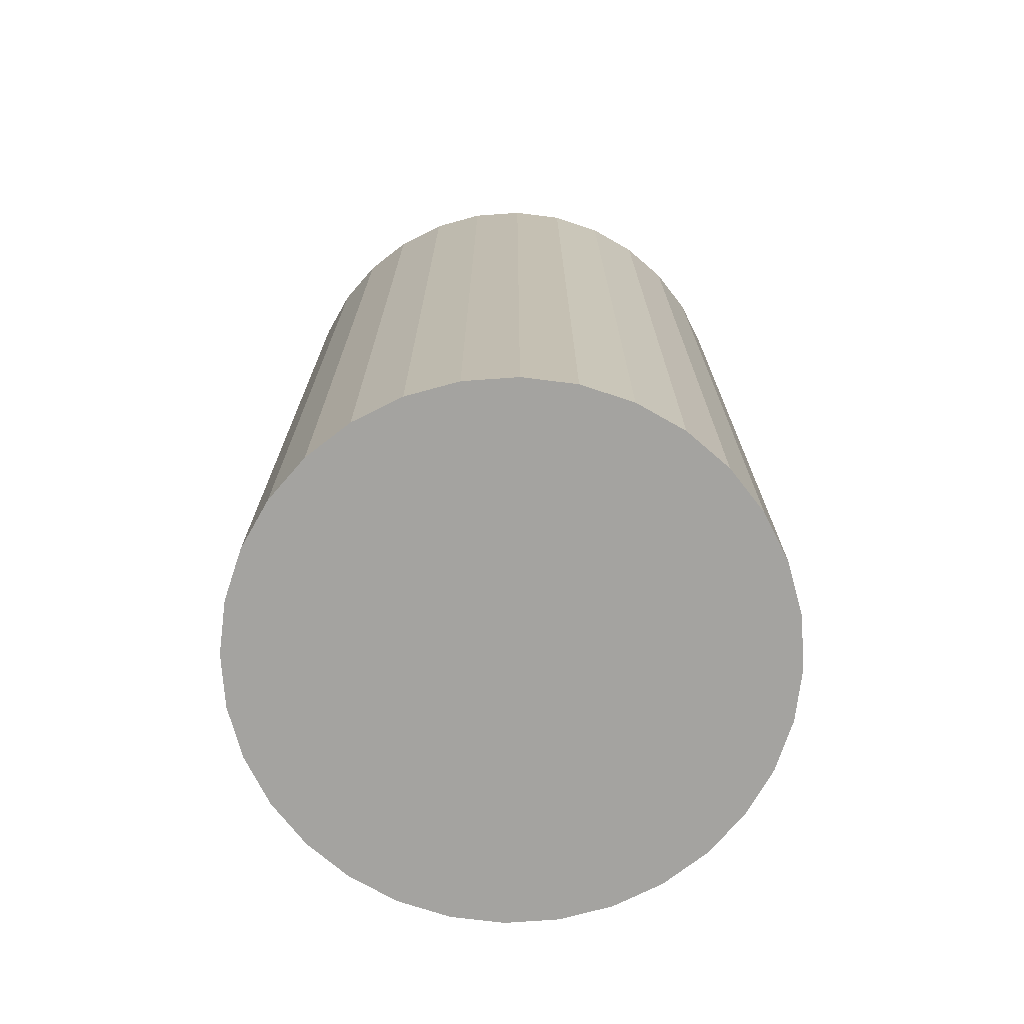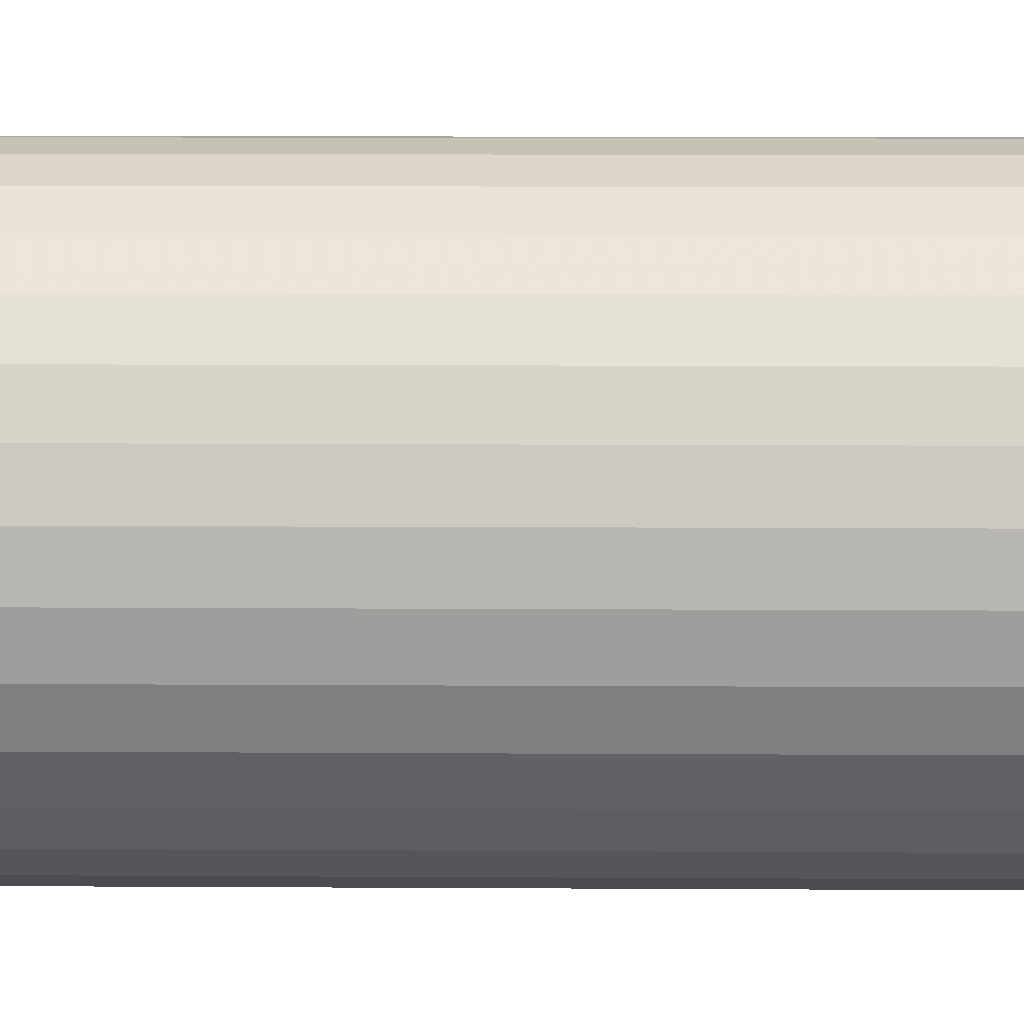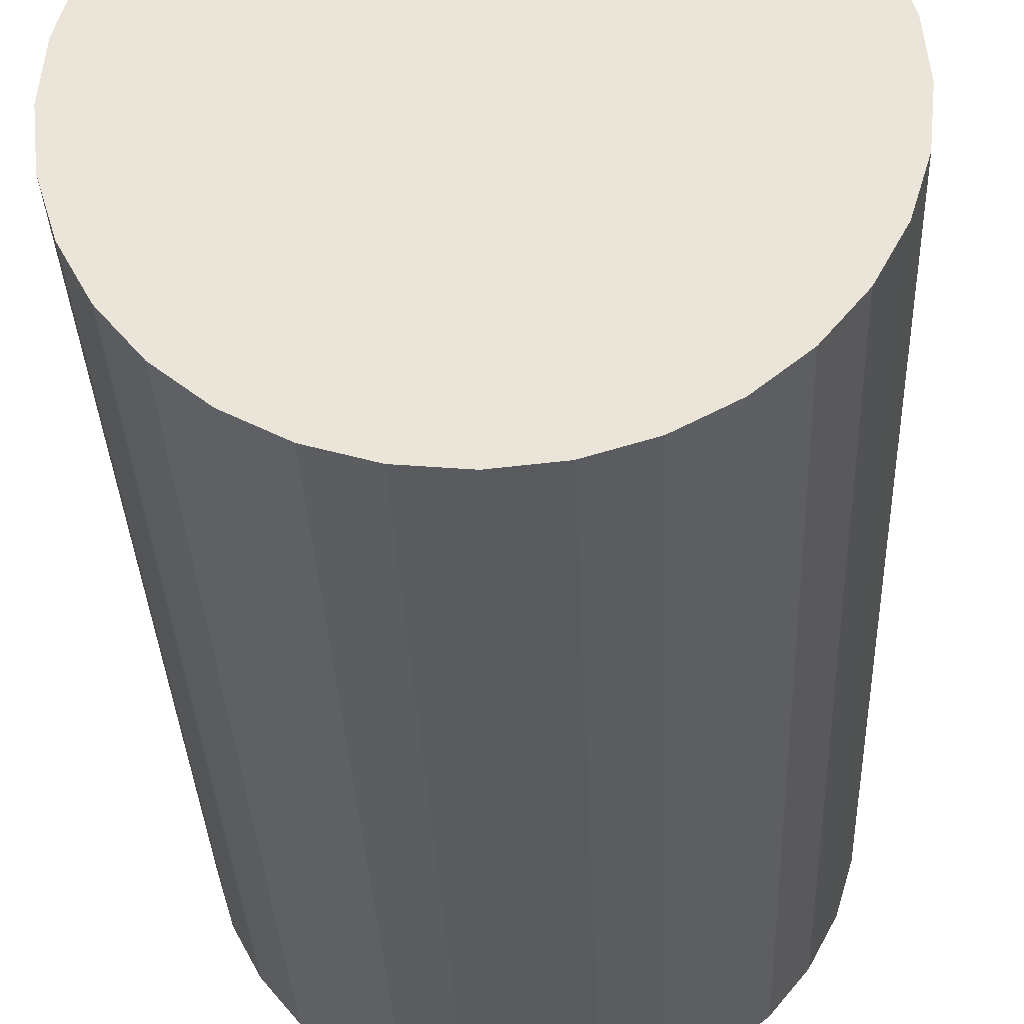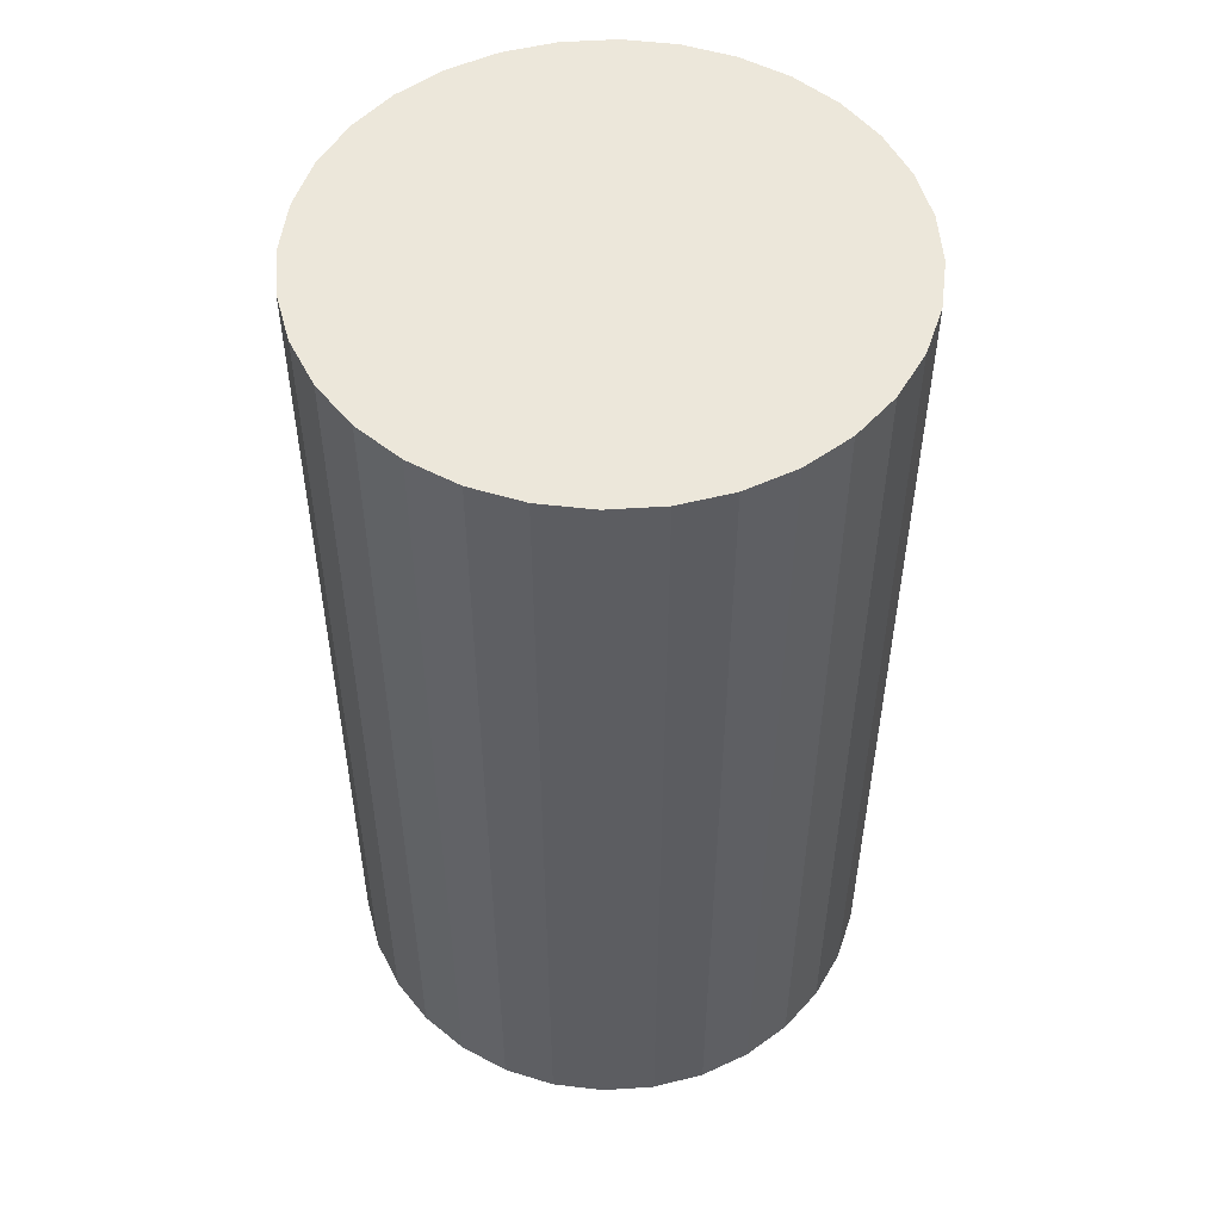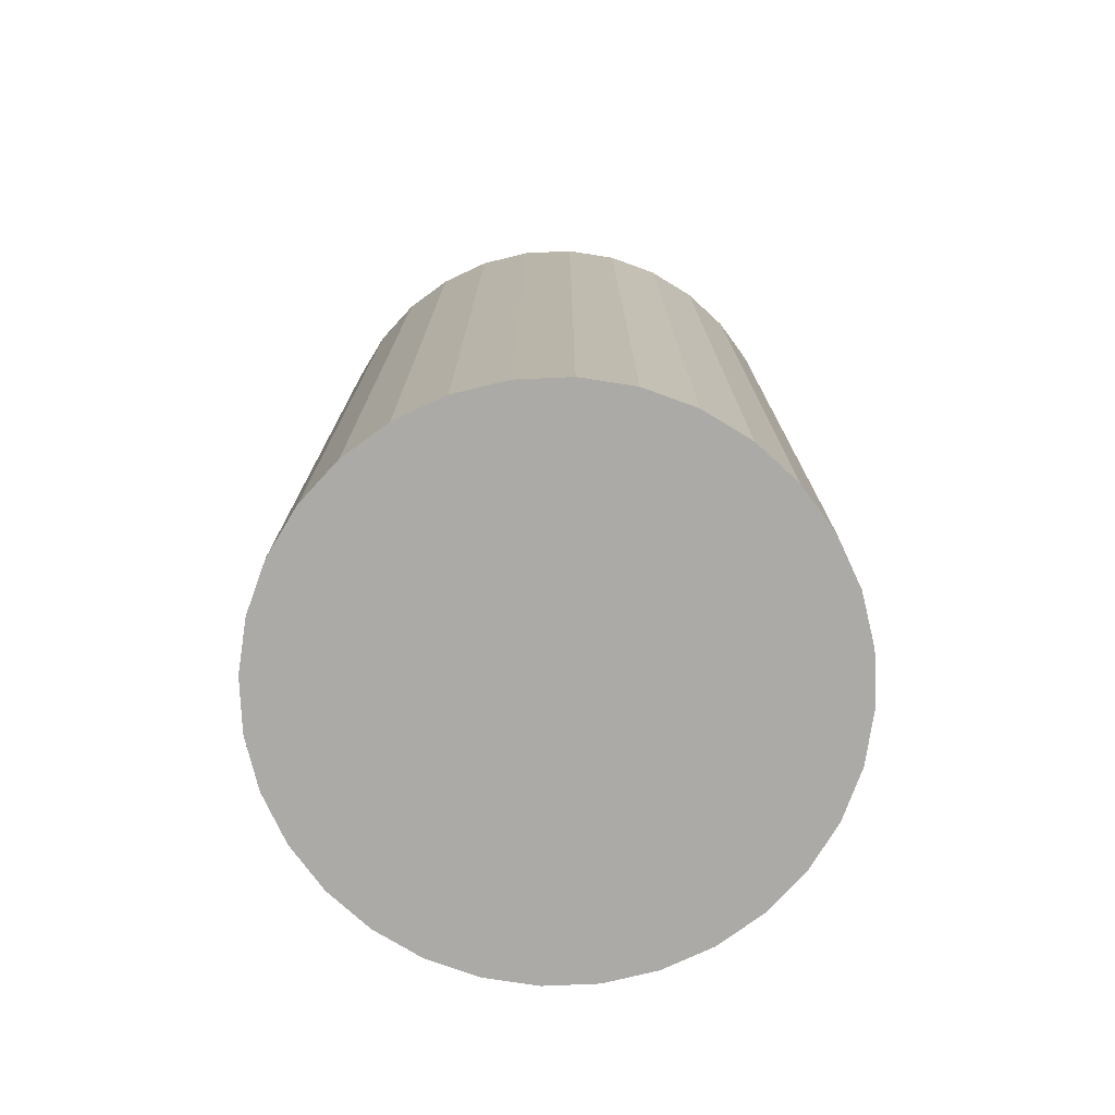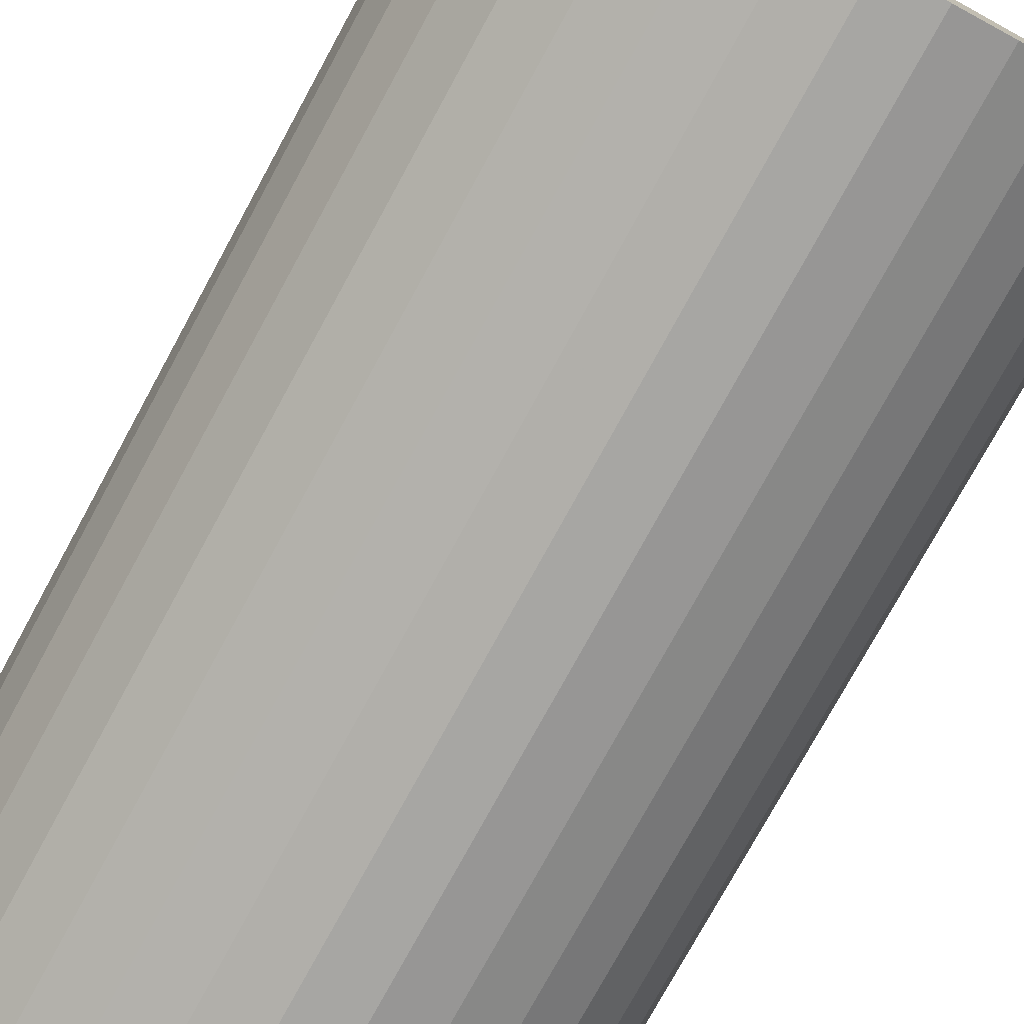
<metadata>
{"format":"obj","ext":"obj","renderer":"f3d","projection":"perspective","resolution":1024,"background":"white","views":[{"elev":-72.8,"azim":-46.5,"up":"+Z"},{"elev":13.3,"azim":-89.3,"up":"+Y"},{"elev":-32.5,"azim":-177.8,"up":"+Y"},{"elev":52.1,"azim":-178.4,"up":"+Z"},{"elev":-75.9,"azim":-126.9,"up":"+Z"},{"elev":-76.4,"azim":151.4,"up":"+Y"}]}
</metadata>
<code>
v 0 0 -0.04173
v 0.02409 0 -0.04173
v 0.02409 0 0.04173
v 0 0 0.04173
v 0.02362 0.004699 -0.04173
v 0.02362 0.004699 0.04173
v 0.02225 0.009217 -0.04173
v 0.02225 0.009217 0.04173
v 0.02003 0.01338 -0.04173
v 0.02003 0.01338 0.04173
v 0.01703 0.01703 -0.04173
v 0.01703 0.01703 0.04173
v 0.01338 0.02003 -0.04173
v 0.01338 0.02003 0.04173
v 0.009217 0.02225 -0.04173
v 0.009217 0.02225 0.04173
v 0.004699 0.02362 -0.04173
v 0.004699 0.02362 0.04173
v 0 0.02409 -0.04173
v 0 0.02409 0.04173
v -0.004699 0.02362 -0.04173
v -0.004699 0.02362 0.04173
v -0.009217 0.02225 -0.04173
v -0.009217 0.02225 0.04173
v -0.01338 0.02003 -0.04173
v -0.01338 0.02003 0.04173
v -0.01703 0.01703 -0.04173
v -0.01703 0.01703 0.04173
v -0.02003 0.01338 -0.04173
v -0.02003 0.01338 0.04173
v -0.02225 0.009217 -0.04173
v -0.02225 0.009217 0.04173
v -0.02362 0.004699 -0.04173
v -0.02362 0.004699 0.04173
v -0.02409 0 -0.04173
v -0.02409 0 0.04173
v -0.02362 -0.004699 -0.04173
v -0.02362 -0.004699 0.04173
v -0.02225 -0.009217 -0.04173
v -0.02225 -0.009217 0.04173
v -0.02003 -0.01338 -0.04173
v -0.02003 -0.01338 0.04173
v -0.01703 -0.01703 -0.04173
v -0.01703 -0.01703 0.04173
v -0.01338 -0.02003 -0.04173
v -0.01338 -0.02003 0.04173
v -0.009217 -0.02225 -0.04173
v -0.009217 -0.02225 0.04173
v -0.004699 -0.02362 -0.04173
v -0.004699 -0.02362 0.04173
v -0 -0.02409 -0.04173
v -0 -0.02409 0.04173
v 0.004699 -0.02362 -0.04173
v 0.004699 -0.02362 0.04173
v 0.009217 -0.02225 -0.04173
v 0.009217 -0.02225 0.04173
v 0.01338 -0.02003 -0.04173
v 0.01338 -0.02003 0.04173
v 0.01703 -0.01703 -0.04173
v 0.01703 -0.01703 0.04173
v 0.02003 -0.01338 -0.04173
v 0.02003 -0.01338 0.04173
v 0.02225 -0.009217 -0.04173
v 0.02225 -0.009217 0.04173
v 0.02362 -0.004699 -0.04173
v 0.02362 -0.004699 0.04173
f 2 1 5
f 2 5 3
f 3 5 6
f 3 6 4
f 5 1 7
f 5 7 6
f 6 7 8
f 6 8 4
f 7 1 9
f 7 9 8
f 8 9 10
f 8 10 4
f 9 1 11
f 9 11 10
f 10 11 12
f 10 12 4
f 11 1 13
f 11 13 12
f 12 13 14
f 12 14 4
f 13 1 15
f 13 15 14
f 14 15 16
f 14 16 4
f 15 1 17
f 15 17 16
f 16 17 18
f 16 18 4
f 17 1 19
f 17 19 18
f 18 19 20
f 18 20 4
f 19 1 21
f 19 21 20
f 20 21 22
f 20 22 4
f 21 1 23
f 21 23 22
f 22 23 24
f 22 24 4
f 23 1 25
f 23 25 24
f 24 25 26
f 24 26 4
f 25 1 27
f 25 27 26
f 26 27 28
f 26 28 4
f 27 1 29
f 27 29 28
f 28 29 30
f 28 30 4
f 29 1 31
f 29 31 30
f 30 31 32
f 30 32 4
f 31 1 33
f 31 33 32
f 32 33 34
f 32 34 4
f 33 1 35
f 33 35 34
f 34 35 36
f 34 36 4
f 35 1 37
f 35 37 36
f 36 37 38
f 36 38 4
f 37 1 39
f 37 39 38
f 38 39 40
f 38 40 4
f 39 1 41
f 39 41 40
f 40 41 42
f 40 42 4
f 41 1 43
f 41 43 42
f 42 43 44
f 42 44 4
f 43 1 45
f 43 45 44
f 44 45 46
f 44 46 4
f 45 1 47
f 45 47 46
f 46 47 48
f 46 48 4
f 47 1 49
f 47 49 48
f 48 49 50
f 48 50 4
f 49 1 51
f 49 51 50
f 50 51 52
f 50 52 4
f 51 1 53
f 51 53 52
f 52 53 54
f 52 54 4
f 53 1 55
f 53 55 54
f 54 55 56
f 54 56 4
f 55 1 57
f 55 57 56
f 56 57 58
f 56 58 4
f 57 1 59
f 57 59 58
f 58 59 60
f 58 60 4
f 59 1 61
f 59 61 60
f 60 61 62
f 60 62 4
f 61 1 63
f 61 63 62
f 62 63 64
f 62 64 4
f 63 1 65
f 63 65 64
f 64 65 66
f 64 66 4
f 65 1 2
f 65 2 66
f 66 2 3
f 66 3 4

</code>
